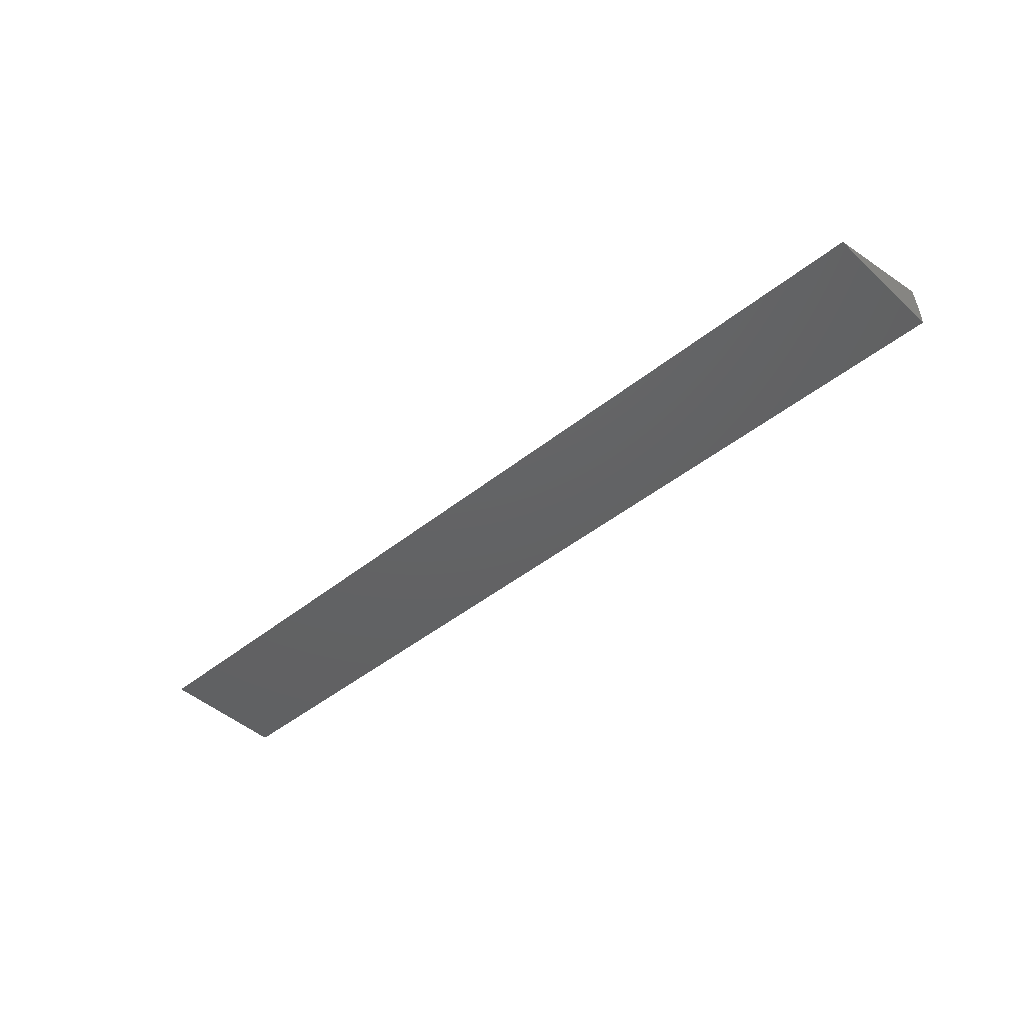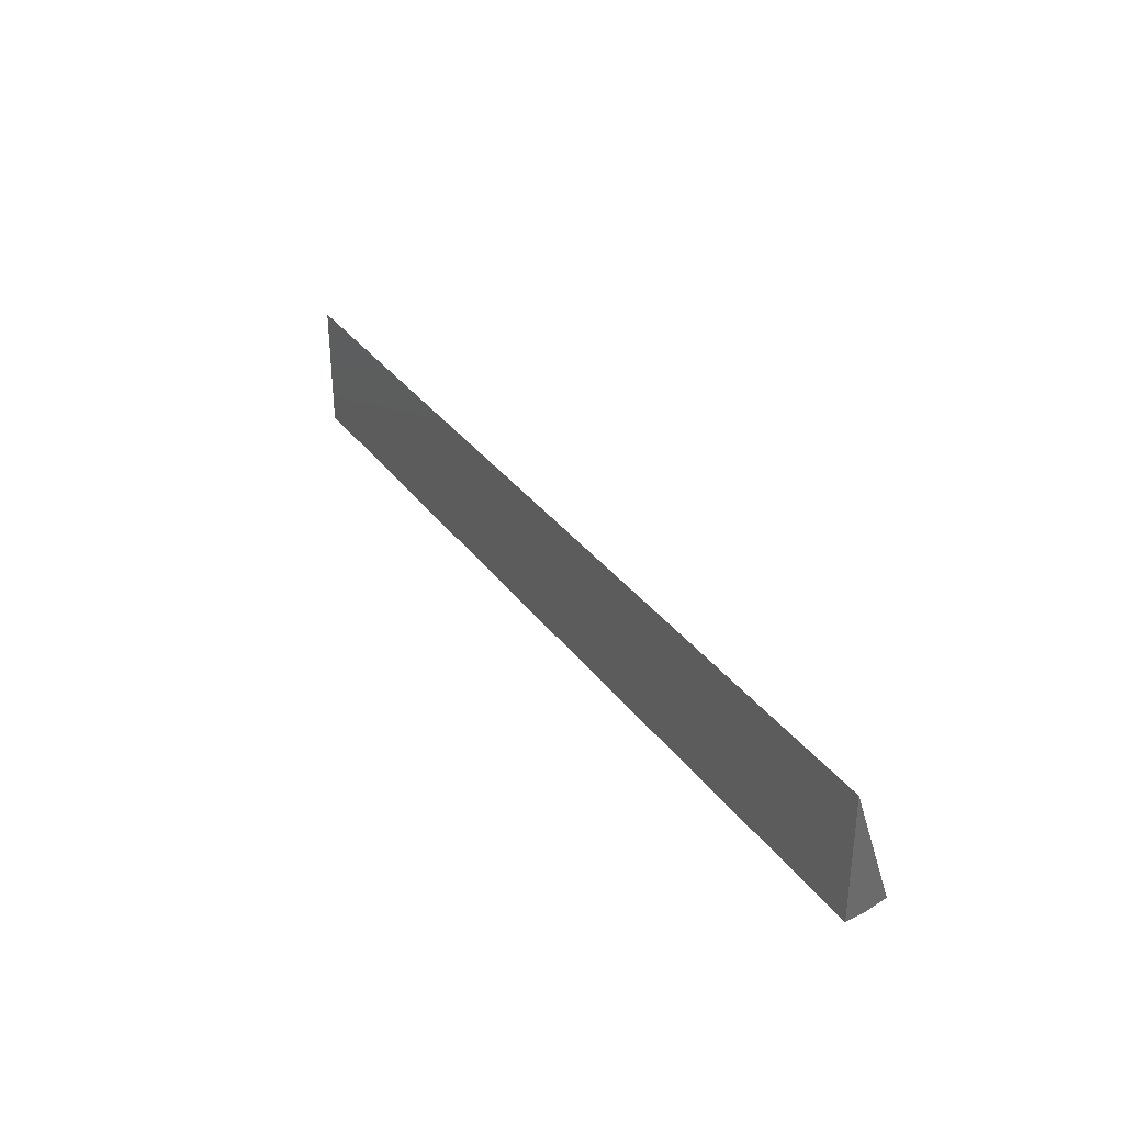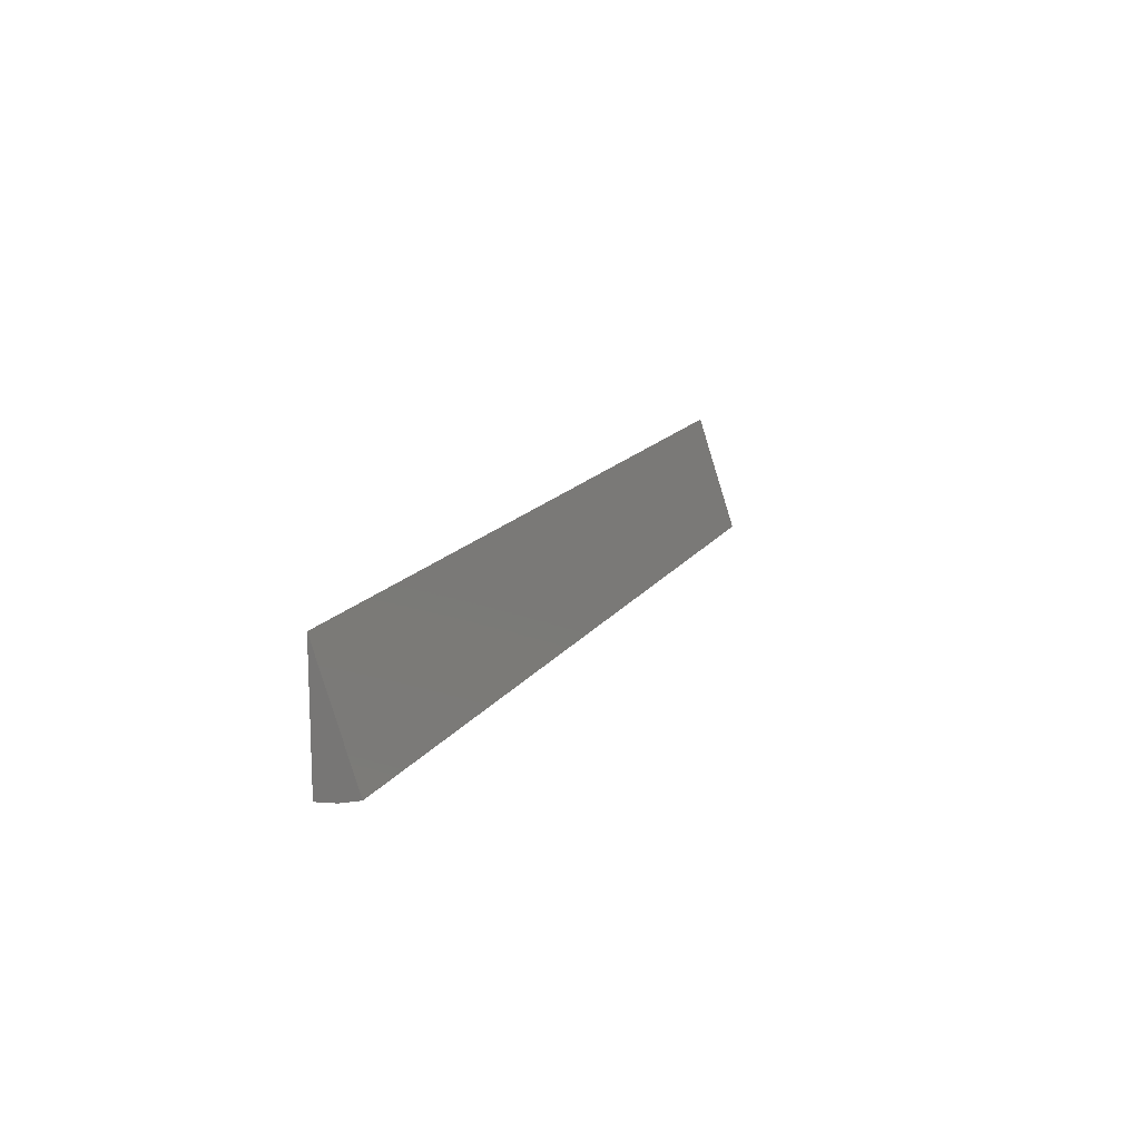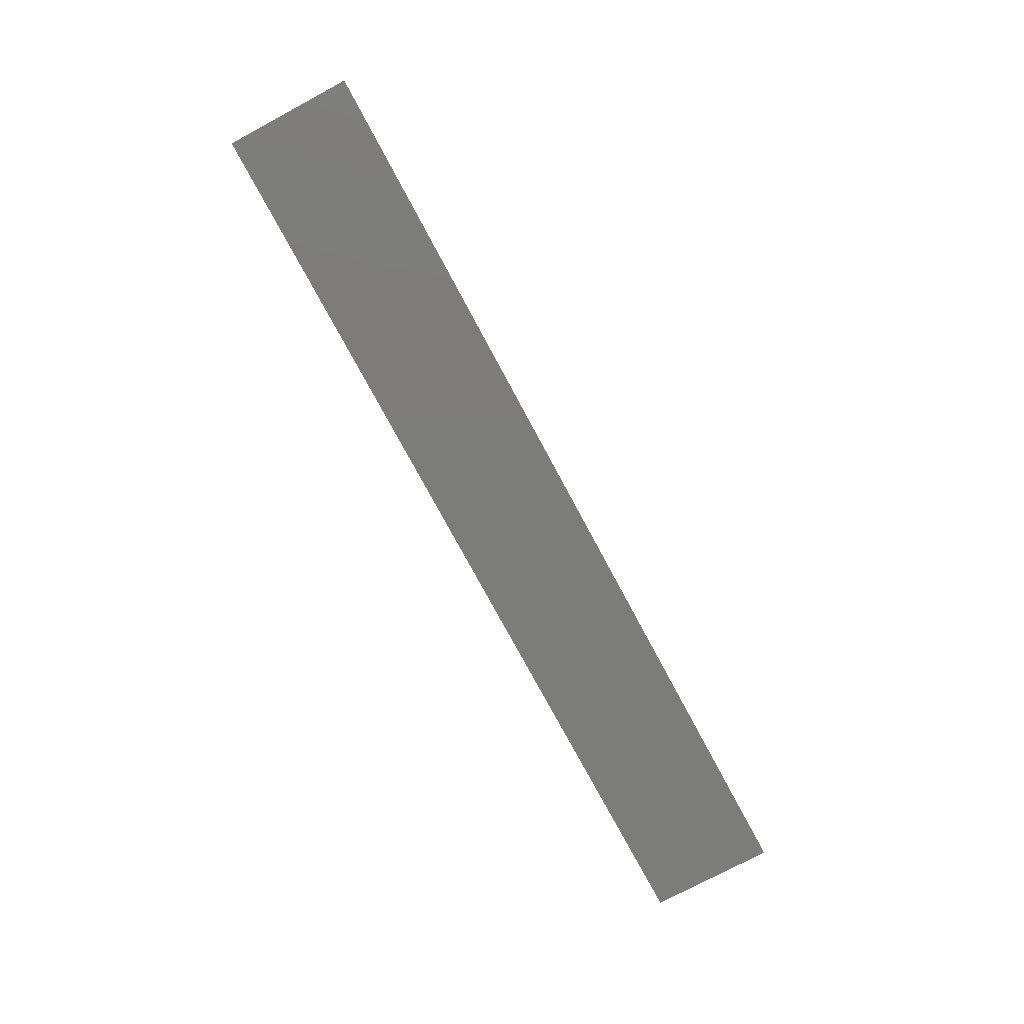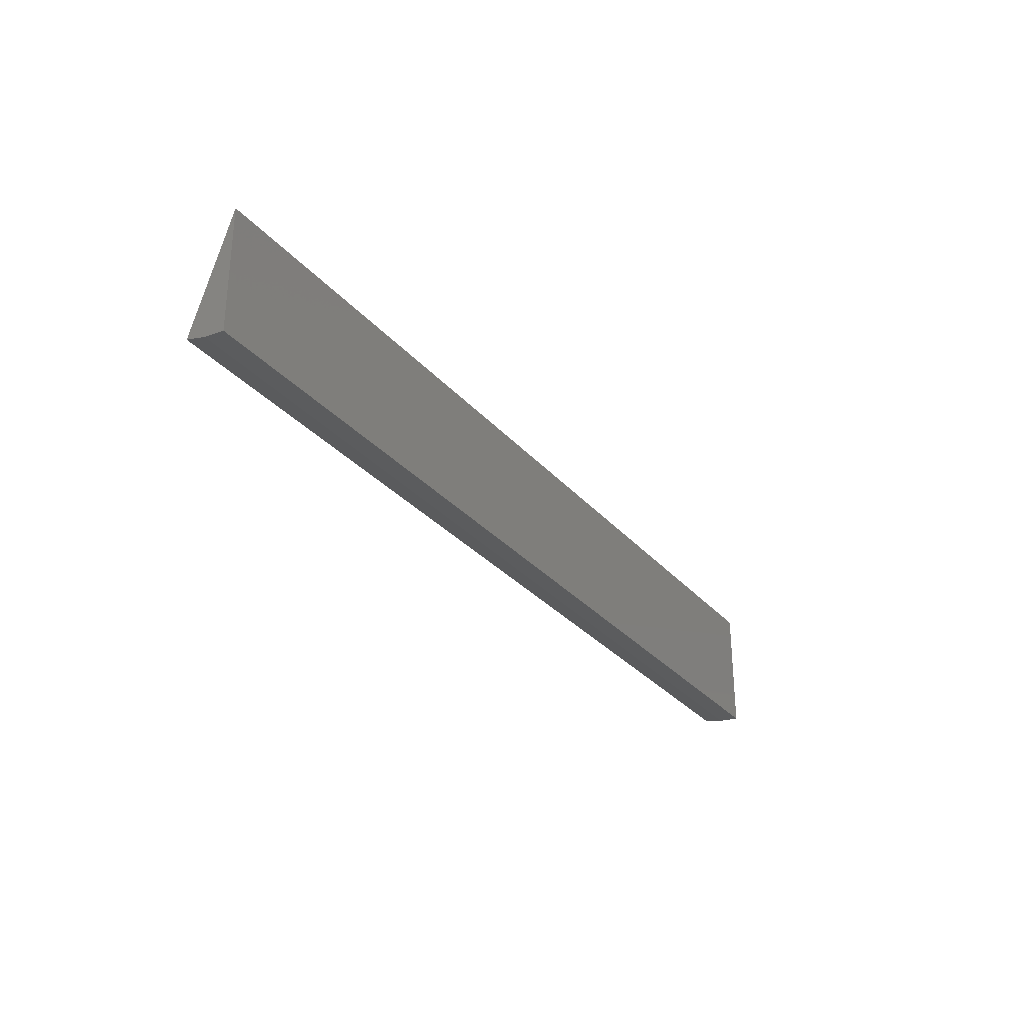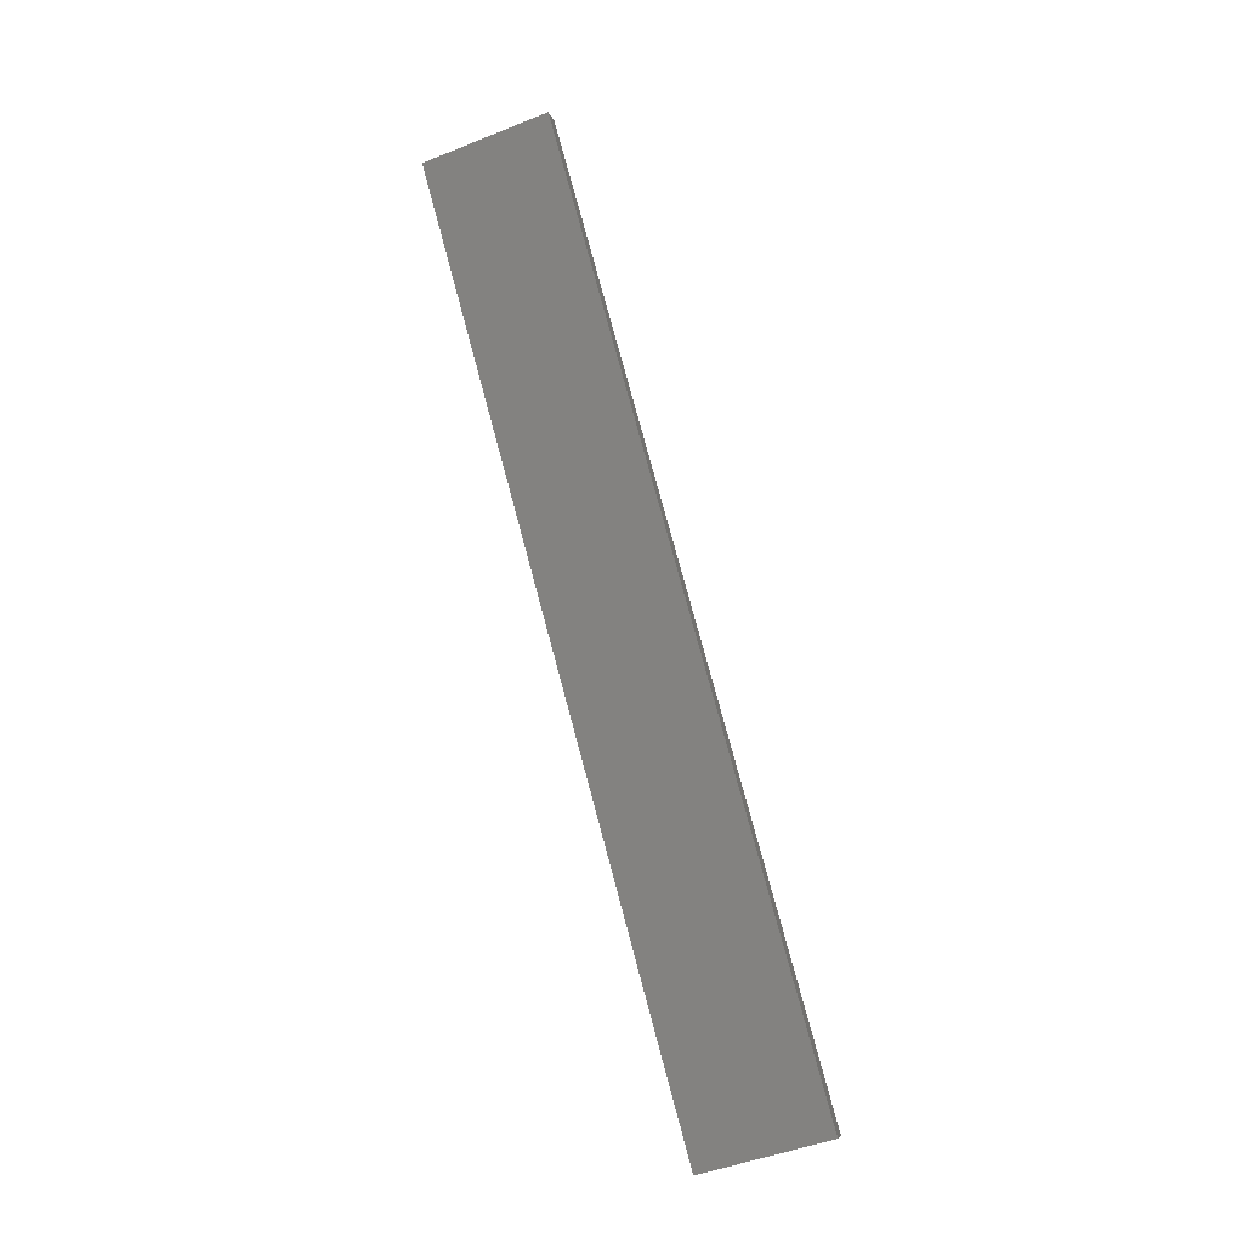
<metadata>
{"format":"stl","ext":"stl","renderer":"f3d","projection":"perspective","resolution":1024,"background":"white","views":[{"elev":-44.3,"azim":-136.7,"up":"+Z"},{"elev":33.4,"azim":-120.6,"up":"+Y"},{"elev":14.2,"azim":-69.1,"up":"+Y"},{"elev":-75.5,"azim":118.2,"up":"+Z"},{"elev":-30.1,"azim":122.6,"up":"+Y"},{"elev":78.5,"azim":-105.1,"up":"+Z"}]}
</metadata>
<code>
# stl→obj: 8 verts, 12 faces
v -0.75 0.03377 0.06396
v 0.7344 0.03377 0.06396
v -0.75 0.2266 0
v 0.7344 0.2266 0
v -0.75 0.02344 0
v 0.7344 0.02344 0
v -0.75 0.02604 0.03239
v 0.7344 0.02604 0.03239
f 1 2 3
f 3 2 4
f 5 3 6
f 6 3 4
f 3 7 1
f 3 5 7
f 2 8 4
f 8 6 4
f 2 1 8
f 8 1 7
f 8 7 6
f 6 7 5

</code>
